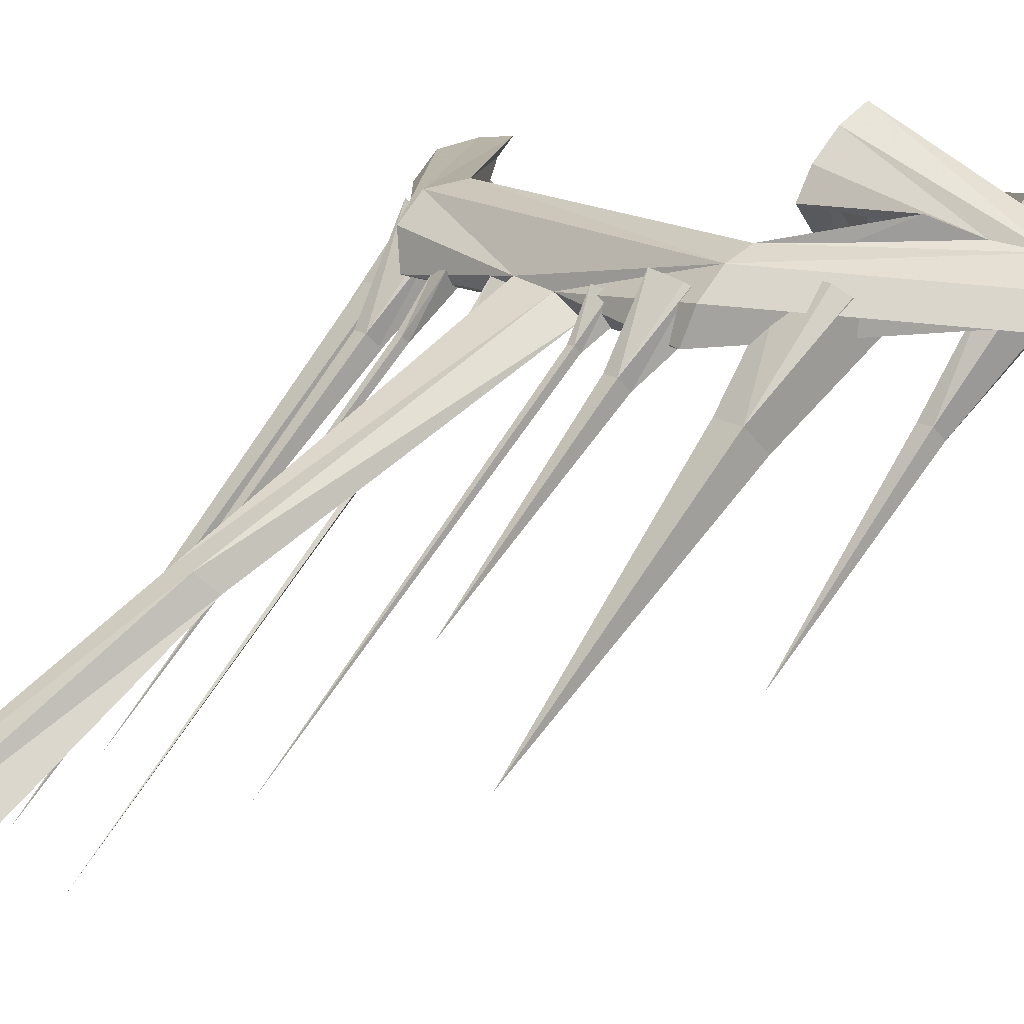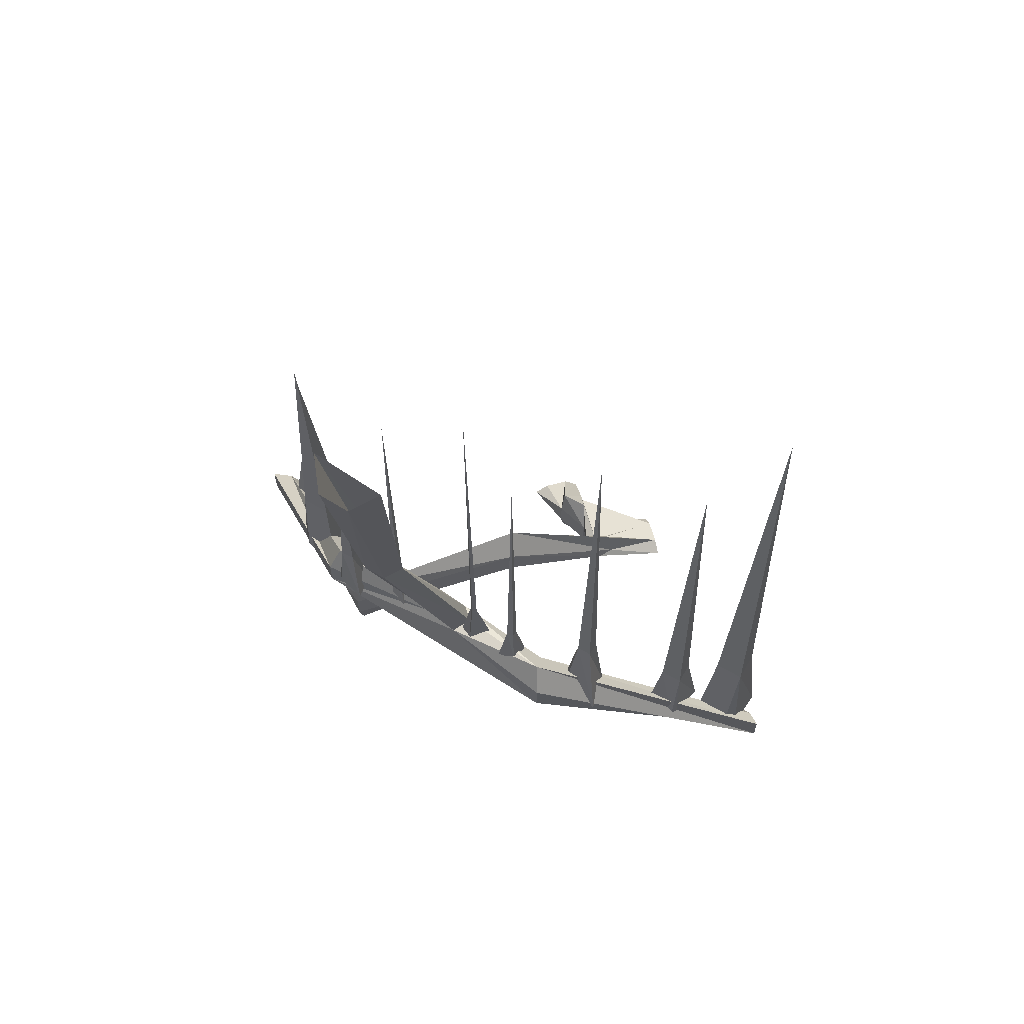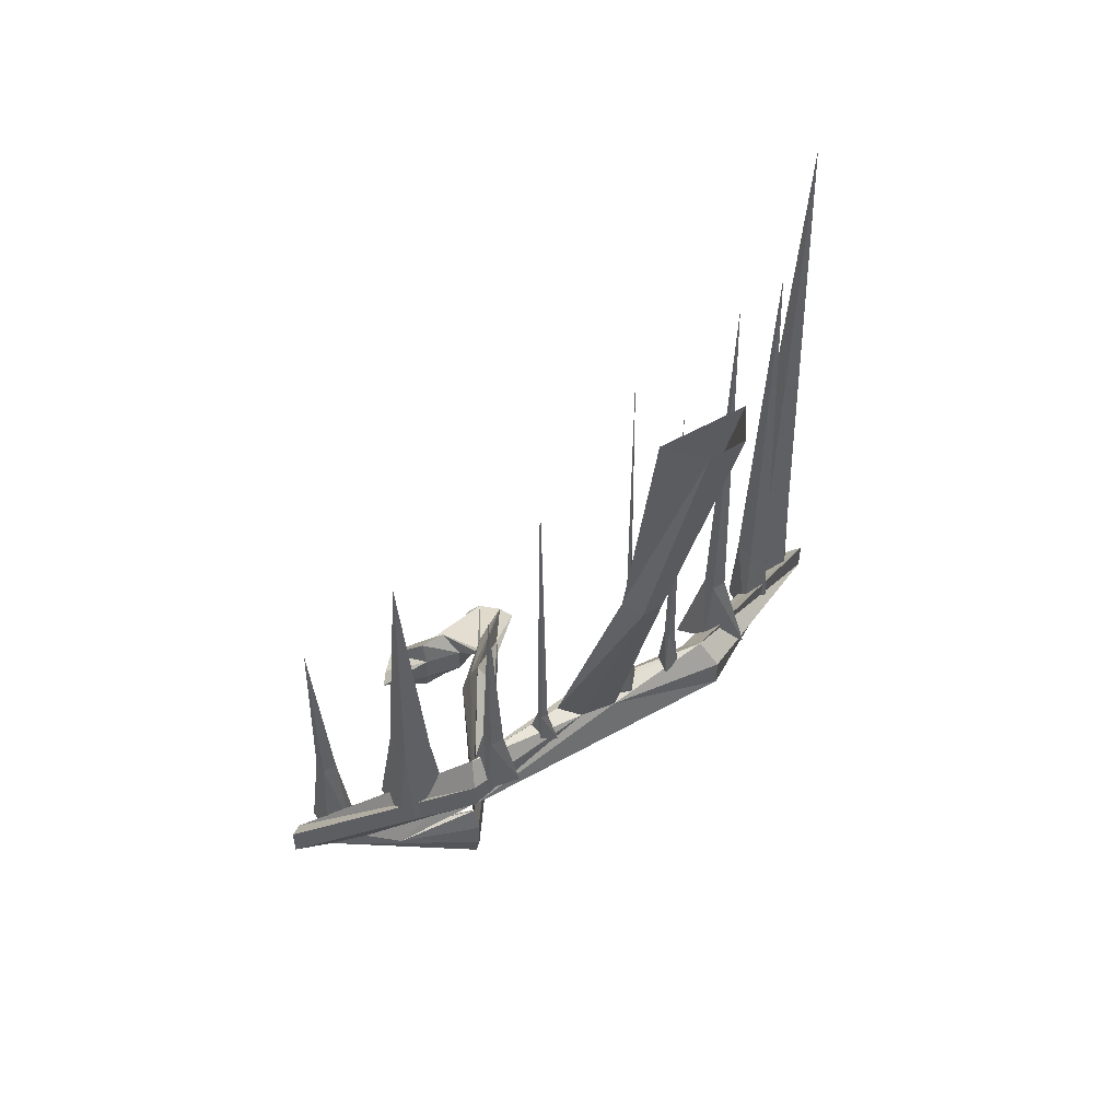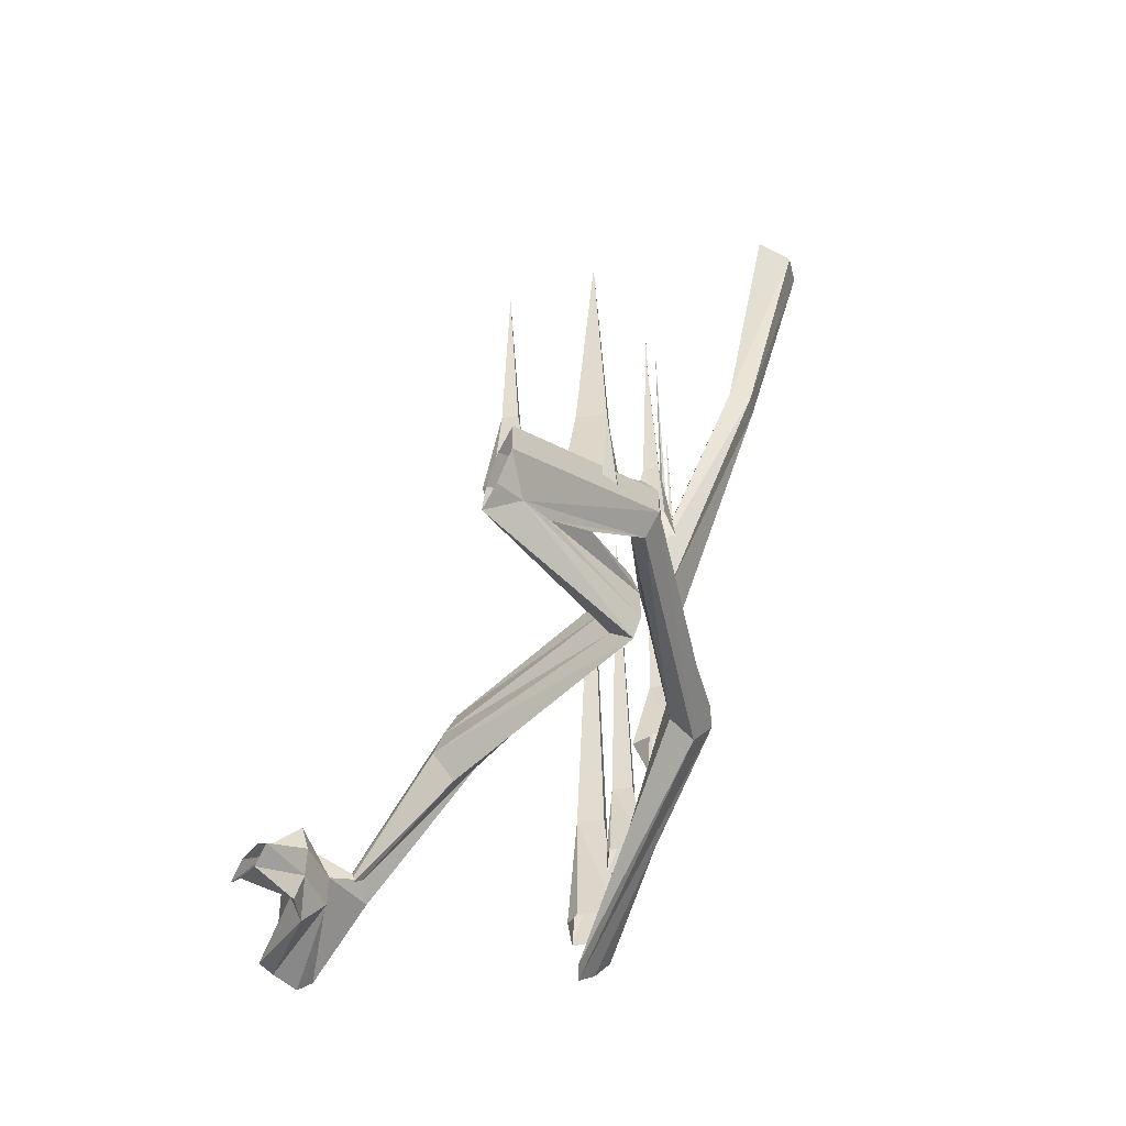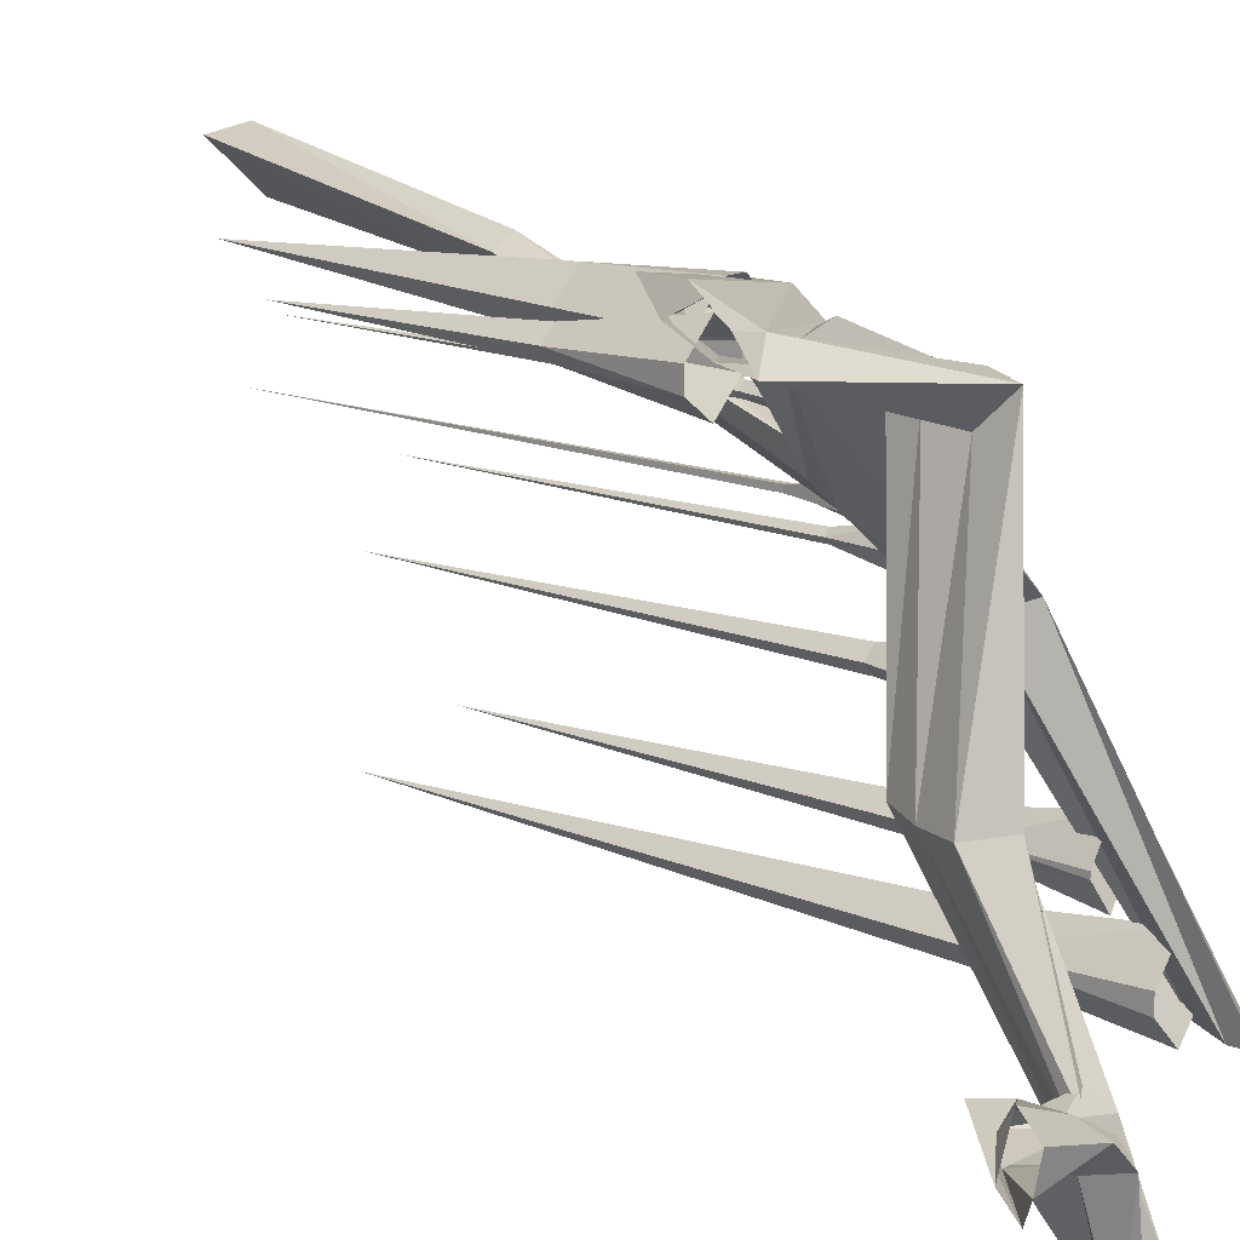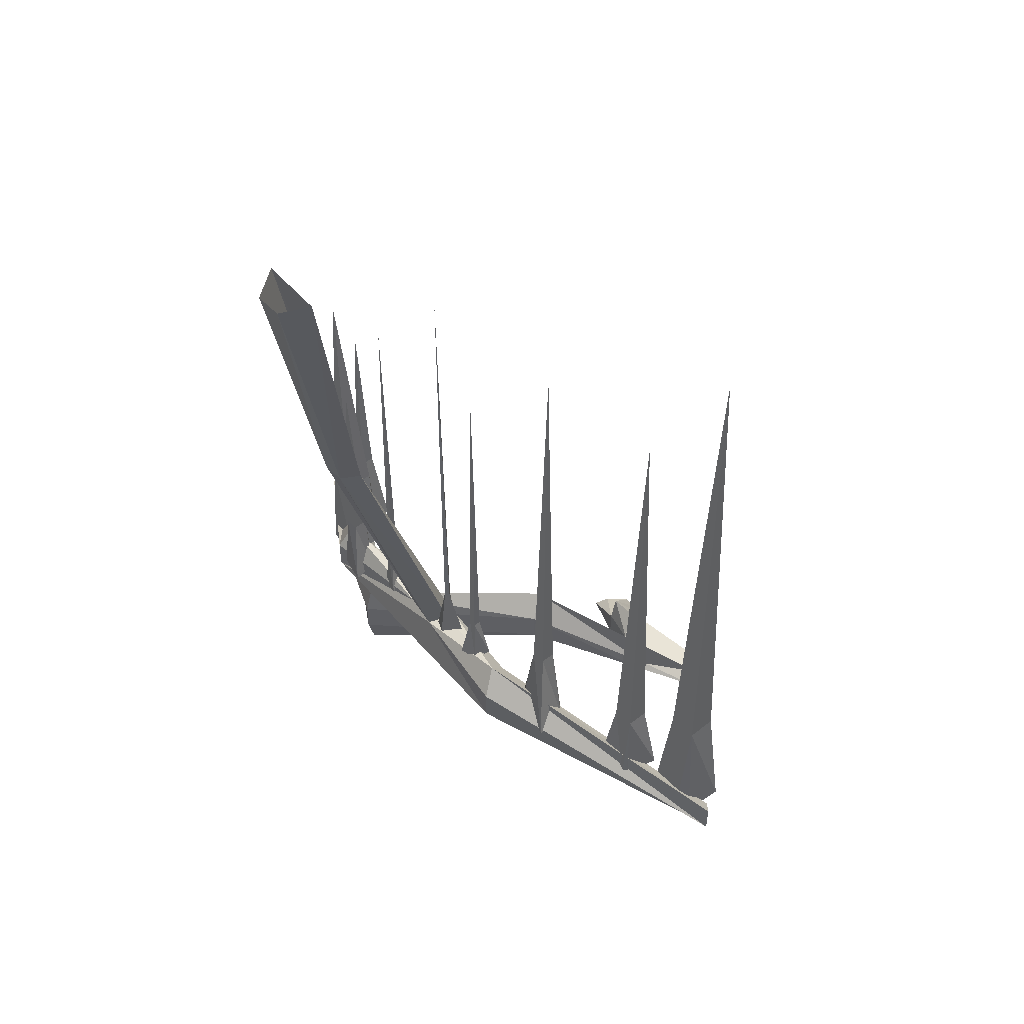
<metadata>
{"format":"obj","ext":"obj","renderer":"f3d","projection":"perspective","resolution":1024,"background":"white","views":[{"elev":75.6,"azim":-145.6,"up":"+Z"},{"elev":62.8,"azim":74.7,"up":"+Y"},{"elev":52.5,"azim":10.7,"up":"+Y"},{"elev":-49.4,"azim":-37.3,"up":"+Y"},{"elev":14.2,"azim":-48.8,"up":"+Z"},{"elev":47.7,"azim":93.5,"up":"+Y"}]}
</metadata>
<code>
v -0.5 -0.8125 -0.3594
v -0.4375 -0.7891 -0.3594
v -0.4297 -0.8281 -0.3359
v -0.5 -0.8203 -0.3203
v -0.4219 -0.7891 -0.3281
v -0.5 -0.7969 -0.2969
v -0.4219 -0.7422 -0.3281
v -0.5 -0.7812 -0.3203
v -0.5 -0.7812 -0.3594
v -0.4297 -0.7031 -0.3359
v -0.5 -0.8047 -0.3828
v -0.4375 -0.7422 -0.375
v -0.4297 -0.7422 -0.375
v -0.4141 -0.7891 -0.375
v -0.3984 -0.8281 -0.3672
v -0.3672 -0.7891 -0.3594
v -0.3672 -0.7422 -0.3594
v -0.3984 -0.7031 -0.3672
v -0.3359 -0.7422 -0.375
v -0.3594 -0.7812 -0.5
v -0.3828 -0.8047 -0.5
v -0.3594 -0.8125 -0.5
v -0.3203 -0.8203 -0.5
v -0.2969 -0.7969 -0.5
v -0.2969 -0.7422 -0.375
v -0.3203 -0.7266 -0.3516
v -0.2891 -0.6484 -0.1875
v -0.3203 -0.6094 -0.1953
v -0.3359 -0.7422 -0.3984
v -0.3203 -0.7812 -0.5
v -0.3047 -0.5625 -0.1953
v -0.2891 -0.5234 -0.1875
v -0.3047 -0.7422 -0.3984
v -0.2578 -0.5625 -0.1797
v -0.2578 -0.6094 -0.1797
v -0.2188 -0.5547 0.1328
v -0.2266 -0.5938 0.125
v -0.2344 -0.5547 0.08594
v -0.3359 -0.5078 0.1797
v -0.3984 -0.5234 0.1719
v -0.2266 -0.3672 0.125
v -0.2188 -0.4062 0.1484
v -0.2188 -0.5078 0.1328
v -0.2266 -0.4688 0.125
v -0.2344 -0.5078 0.1016
v -0.4531 -0.5391 0.1641
v -0.5 -0.5312 0.1719
v -0.2266 -0.3203 0.125
v -0.1016 -0.2969 -0.007812
v -0.0625 -0.2969 -0.03906
v 0.0625 -0.3516 -0.1406
v 0.09375 -0.3906 -0.125
v -0.2109 -0.3672 0.1719
v -0.4531 -0.5391 0.1875
v -0.5 -0.5703 0.1641
v -0.5 -0.5078 0.2266
v -0.5 -0.5469 0.1953
v -0.5 -0.4844 0.1953
v -0.2188 -0.2812 0.1484
v -0.1094 -0.2891 0.02344
v 0 0.1406 0.1172
v 0.04688 0.1406 0.07812
v -0.03125 -0.2891 -0.03906
v 0.09375 -0.2656 -0.125
v 0.0625 -0.3047 -0.1406
v 0.1953 -0.4844 -0.5
v 0.1641 -0.5391 -0.5
v 0.1641 -0.5703 -0.5
v 0.125 -0.3516 -0.1172
v -0.02344 -0.2969 -0.007812
v -0.07031 -0.2969 0.02344
v -0.2109 -0.3203 0.1719
v -0.5 -0.4609 0.2266
v 0.03125 0.1406 0.1328
v 0.1094 0.5547 0.1875
v 0.04688 0.5547 0.1797
v 0.1406 0.5703 0.1094
v 0.05469 0.1406 0.1094
v 0.125 -0.3047 -0.1172
v 0.2266 -0.5078 -0.5
v 0.2266 -0.4609 -0.5
v 0.1953 -0.5469 -0.5
v 0.1484 0.5625 0.1562
v -0.4531 -0.3438 0.1719
v -0.4531 -0.4922 0.1953
v -0.4219 -0.4922 0.1719
v -0.4375 -0.3438 0.1562
v -0.4609 -0.05469 0.1562
v -0.4688 -0.3438 0.1562
v -0.4844 -0.4922 0.1641
v -0.4844 -0.4922 0.1406
v -0.4531 -0.3438 0.1406
v -0.4531 -0.4922 0.1172
v -0.4219 -0.4922 0.1484
v -0.2812 -0.2422 0.1562
v -0.2578 -0.3984 0.1562
v -0.2969 -0.3984 0.1172
v -0.3125 -0.2422 0.125
v -0.3125 0.1562 0.1641
v -0.3125 -0.2422 0.1875
v -0.3047 -0.3984 0.1953
v -0.3281 -0.3984 0.1953
v -0.3438 -0.2422 0.1562
v -0.3672 -0.3984 0.1562
v -0.3203 -0.3984 0.1172
v -0.1719 -0.2266 0.1328
v -0.1484 -0.3359 0.1328
v -0.1797 -0.3359 0.1094
v -0.1875 -0.2266 0.1172
v -0.1875 0.07031 0.1328
v -0.1875 -0.2266 0.1484
v -0.1875 -0.3359 0.1562
v -0.1953 -0.3359 0.1562
v -0.2031 -0.2266 0.1328
v -0.2266 -0.3359 0.1328
v -0.1875 -0.3359 0.1094
v 0.1641 -0.2891 -0.4922
v 0.1641 -0.4922 -0.5156
v 0.125 -0.4922 -0.4766
v 0.1328 -0.2891 -0.4609
v 0.1719 0.4844 -0.4609
v 0.1953 -0.2891 -0.4609
v 0.2031 -0.4922 -0.4688
v 0.2031 -0.4922 -0.4453
v 0.1641 -0.2891 -0.4297
v 0.1641 -0.4922 -0.4062
v 0.125 -0.4922 -0.4531
v 0.1484 -0.2969 -0.3828
v 0.1484 -0.4297 -0.4062
v 0.1172 -0.4297 -0.3672
v 0.125 -0.2969 -0.3594
v 0.1484 0.3281 -0.3594
v 0.1719 -0.2969 -0.3594
v 0.1797 -0.4297 -0.3594
v 0.1797 -0.4297 -0.3516
v 0.1484 -0.2969 -0.3359
v 0.1484 -0.4297 -0.3125
v 0.1172 -0.4297 -0.3594
v 0.08594 -0.2109 -0.2109
v 0.04688 -0.3594 -0.2109
v 0.09375 -0.3203 -0.1797
v 0.1016 -0.2109 -0.1953
v 0.1016 0.4062 -0.2109
v 0.1016 -0.2109 -0.2266
v 0.1016 -0.3594 -0.2422
v 0.1094 -0.3594 -0.2422
v 0.1172 -0.2109 -0.2109
v 0.1562 -0.3594 -0.2109
v 0.1016 -0.3203 -0.1797
v 0.04688 -0.2031 -0.08594
v 0.04688 -0.2812 -0.07031
v 0.0625 -0.2812 -0.09375
v 0.05469 -0.2031 -0.09375
v 0.04688 0.3047 -0.09375
v 0.03906 -0.2031 -0.09375
v 0.03125 -0.2812 -0.09375
v 0.04688 -0.2031 -0.1016
v 0.04688 -0.2812 -0.1172
v -0.01562 -0.2031 -0.03906
v -0.02344 -0.2969 -0.02344
v 0 -0.2969 -0.03125
v -0.007812 -0.2031 -0.03906
v -0.01562 0.4375 -0.03906
v -0.01562 -0.2031 -0.04688
v -0.02344 -0.2969 -0.05469
v -0.007812 -0.2031 -0.04688
v 0 -0.2969 -0.07031
v -0.1172 -0.25 0.0625
v -0.1016 -0.3125 0.0625
v -0.125 -0.3125 0.04688
v -0.125 -0.25 0.05469
v -0.125 0.2734 0.0625
v -0.125 -0.25 0.07031
v -0.125 -0.3125 0.07812
v -0.1328 -0.25 0.0625
v -0.1484 -0.3125 0.0625
f 1 2 3
f 1 3 4
f 4 3 5
f 4 5 6
f 6 5 7
f 6 7 8
f 8 7 9
f 9 7 10
f 9 10 11
f 11 10 12
f 11 12 1
f 1 12 2
f 2 12 13
f 2 13 14
f 2 14 3
f 3 14 15
f 3 15 5
f 5 15 16
f 5 16 7
f 7 16 17
f 7 17 10
f 10 17 18
f 10 18 12
f 12 18 13
f 13 18 19
f 13 19 20
f 13 20 14
f 14 20 21
f 14 21 15
f 15 21 22
f 15 22 16
f 16 22 23
f 16 23 17
f 17 23 24
f 17 24 25
f 17 25 26
f 17 26 18
f 18 26 19
f 19 26 27
f 19 27 28
f 19 28 29
f 19 29 20
f 20 29 30
f 30 29 31
f 30 31 32
f 30 32 33
f 30 33 24
f 24 33 25
f 25 33 34
f 25 34 35
f 25 35 26
f 26 35 27
f 27 35 36
f 27 36 37
f 27 37 28
f 28 37 38
f 28 38 31
f 28 31 29
f 39 40 41
f 39 41 42
f 39 42 40
f 39 40 43
f 39 43 44
f 39 44 40
f 40 44 45
f 40 45 46
f 40 46 41
f 41 46 47
f 41 47 48
f 41 48 49
f 41 49 50
f 41 50 51
f 41 51 42
f 42 51 52
f 42 52 53
f 42 53 54
f 42 54 40
f 40 54 36
f 40 36 43
f 43 36 35
f 43 35 34
f 43 34 44
f 44 34 32
f 44 32 45
f 45 32 31
f 45 31 38
f 45 38 46
f 46 38 55
f 46 55 47
f 53 56 54
f 54 56 57
f 54 57 55
f 54 55 37
f 54 37 36
f 47 58 48
f 48 58 59
f 48 59 60
f 48 60 49
f 49 60 61
f 49 61 50
f 50 61 62
f 50 62 63
f 50 63 64
f 50 64 65
f 50 65 51
f 51 65 66
f 51 66 67
f 51 67 52
f 52 67 68
f 52 68 69
f 52 69 53
f 53 69 70
f 53 70 71
f 53 71 72
f 53 72 73
f 53 73 56
f 58 73 72
f 58 72 59
f 59 72 71
f 59 71 60
f 60 71 74
f 60 74 61
f 61 74 75
f 61 75 76
f 61 76 62
f 62 76 77
f 62 77 78
f 62 78 63
f 63 78 70
f 63 70 64
f 64 70 79
f 64 79 80
f 64 80 81
f 64 81 65
f 65 81 66
f 69 68 82
f 69 82 79
f 69 79 70
f 79 82 80
f 71 70 78
f 71 78 74
f 74 78 83
f 74 83 75
f 78 77 83
f 38 37 55
f 33 32 34
f 84 85 86
f 84 86 87
f 84 87 88
f 84 88 89
f 84 89 85
f 85 89 90
f 90 89 91
f 91 89 92
f 91 92 93
f 93 92 87
f 93 87 94
f 94 87 86
f 87 92 88
f 88 92 89
f 95 96 97
f 95 97 98
f 95 98 99
f 95 99 100
f 95 100 96
f 96 100 101
f 101 100 102
f 102 100 103
f 102 103 104
f 104 103 98
f 104 98 105
f 105 98 97
f 98 103 99
f 99 103 100
f 106 107 108
f 106 108 109
f 106 109 110
f 106 110 111
f 106 111 107
f 107 111 112
f 112 111 113
f 113 111 114
f 113 114 115
f 115 114 109
f 115 109 116
f 116 109 108
f 109 114 110
f 110 114 111
f 117 118 119
f 117 119 120
f 117 120 121
f 117 121 122
f 117 122 118
f 118 122 123
f 123 122 124
f 124 122 125
f 124 125 126
f 126 125 120
f 126 120 127
f 127 120 119
f 120 125 121
f 121 125 122
f 128 129 130
f 128 130 131
f 128 131 132
f 128 132 133
f 128 133 129
f 129 133 134
f 134 133 135
f 135 133 136
f 135 136 137
f 137 136 131
f 137 131 138
f 138 131 130
f 131 136 132
f 132 136 133
f 139 140 141
f 139 141 142
f 139 142 143
f 139 143 144
f 139 144 140
f 140 144 145
f 145 144 146
f 146 144 147
f 146 147 148
f 148 147 142
f 148 142 149
f 149 142 141
f 142 147 143
f 143 147 144
f 150 151 152
f 150 152 153
f 150 153 154
f 150 154 155
f 150 155 151
f 151 155 156
f 156 155 157
f 156 157 158
f 158 157 153
f 158 153 152
f 153 157 154
f 154 157 155
f 159 160 161
f 159 161 162
f 159 162 163
f 159 163 164
f 159 164 160
f 160 164 165
f 165 164 166
f 165 166 167
f 167 166 162
f 167 162 161
f 162 166 163
f 163 166 164
f 168 169 170
f 168 170 171
f 168 171 172
f 168 172 173
f 168 173 169
f 169 173 174
f 174 173 175
f 174 175 176
f 176 175 171
f 176 171 170
f 171 175 172
f 172 175 173

</code>
